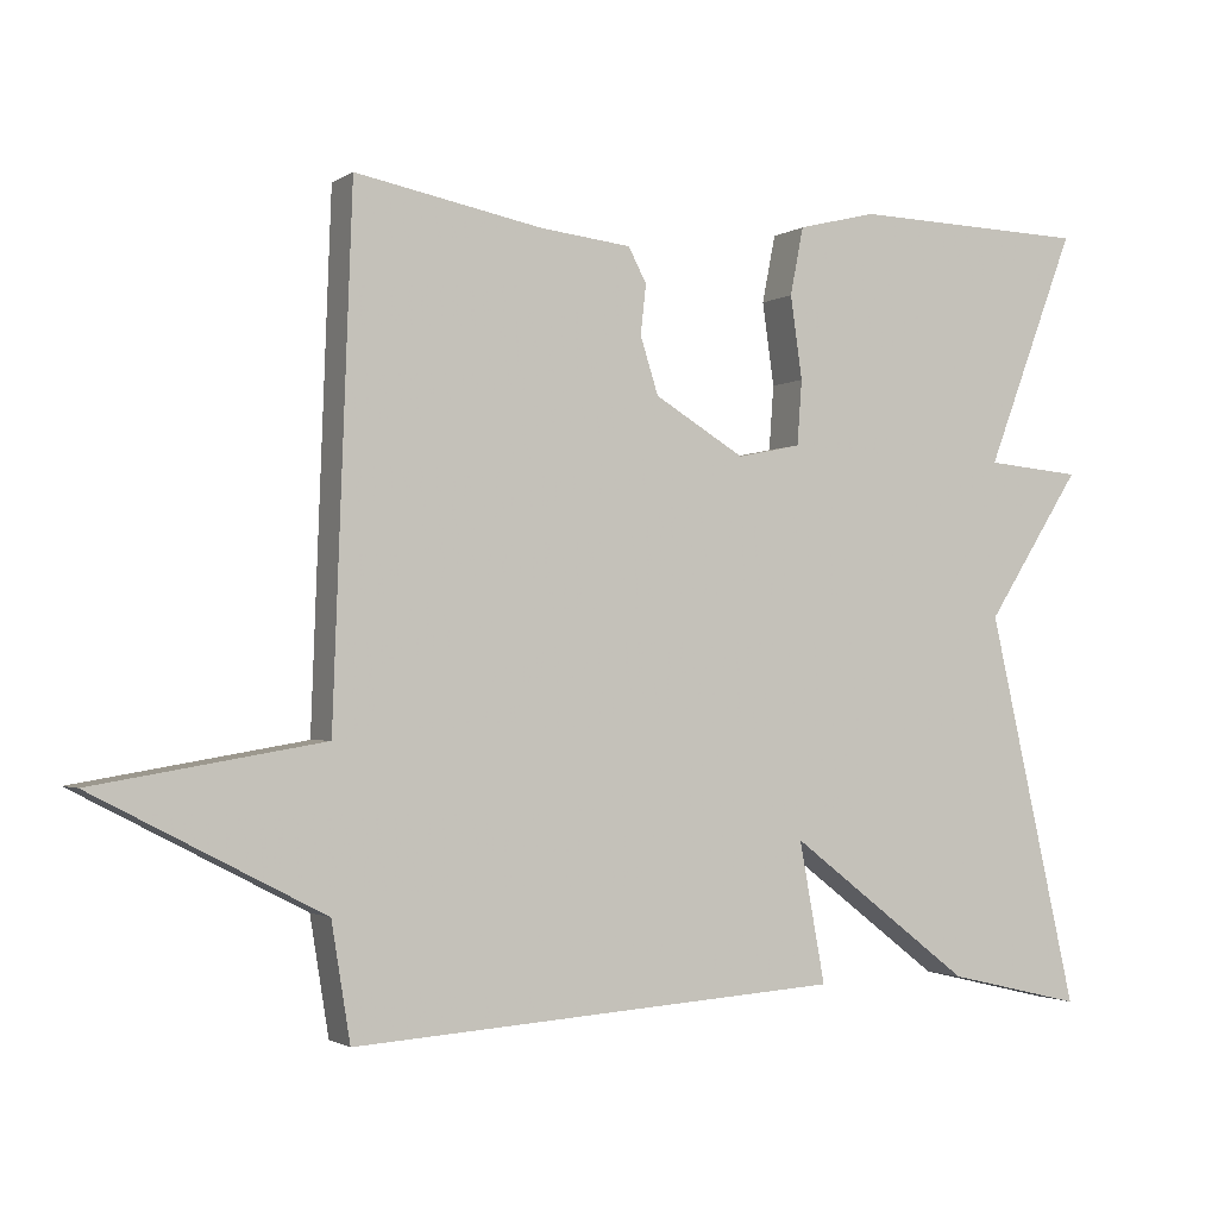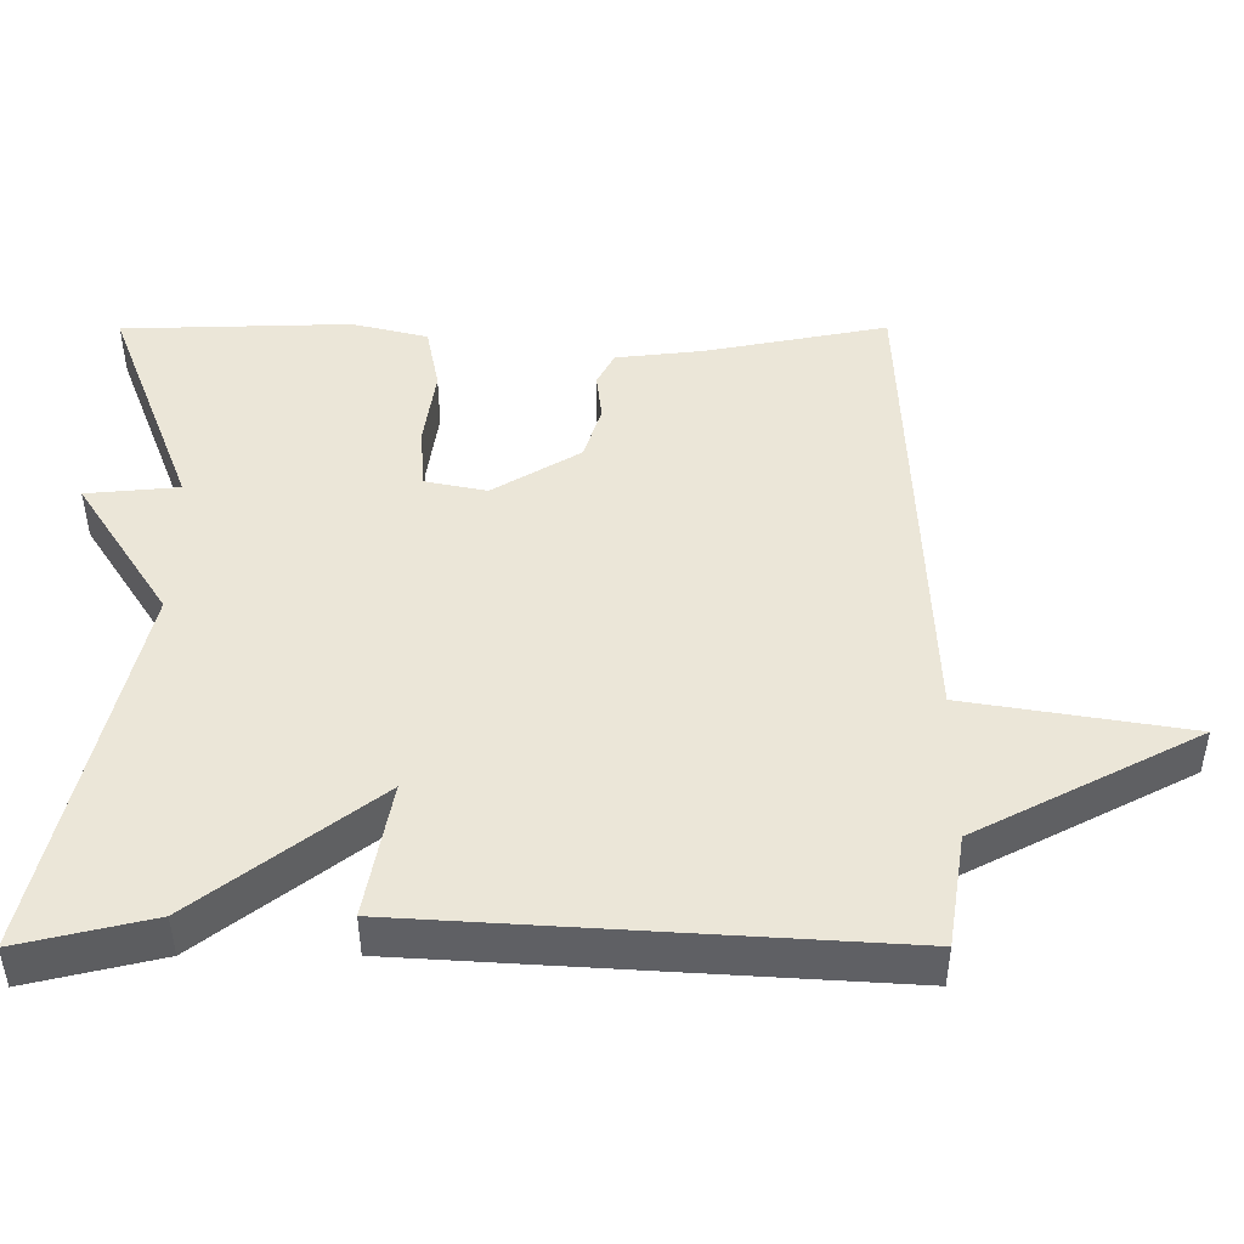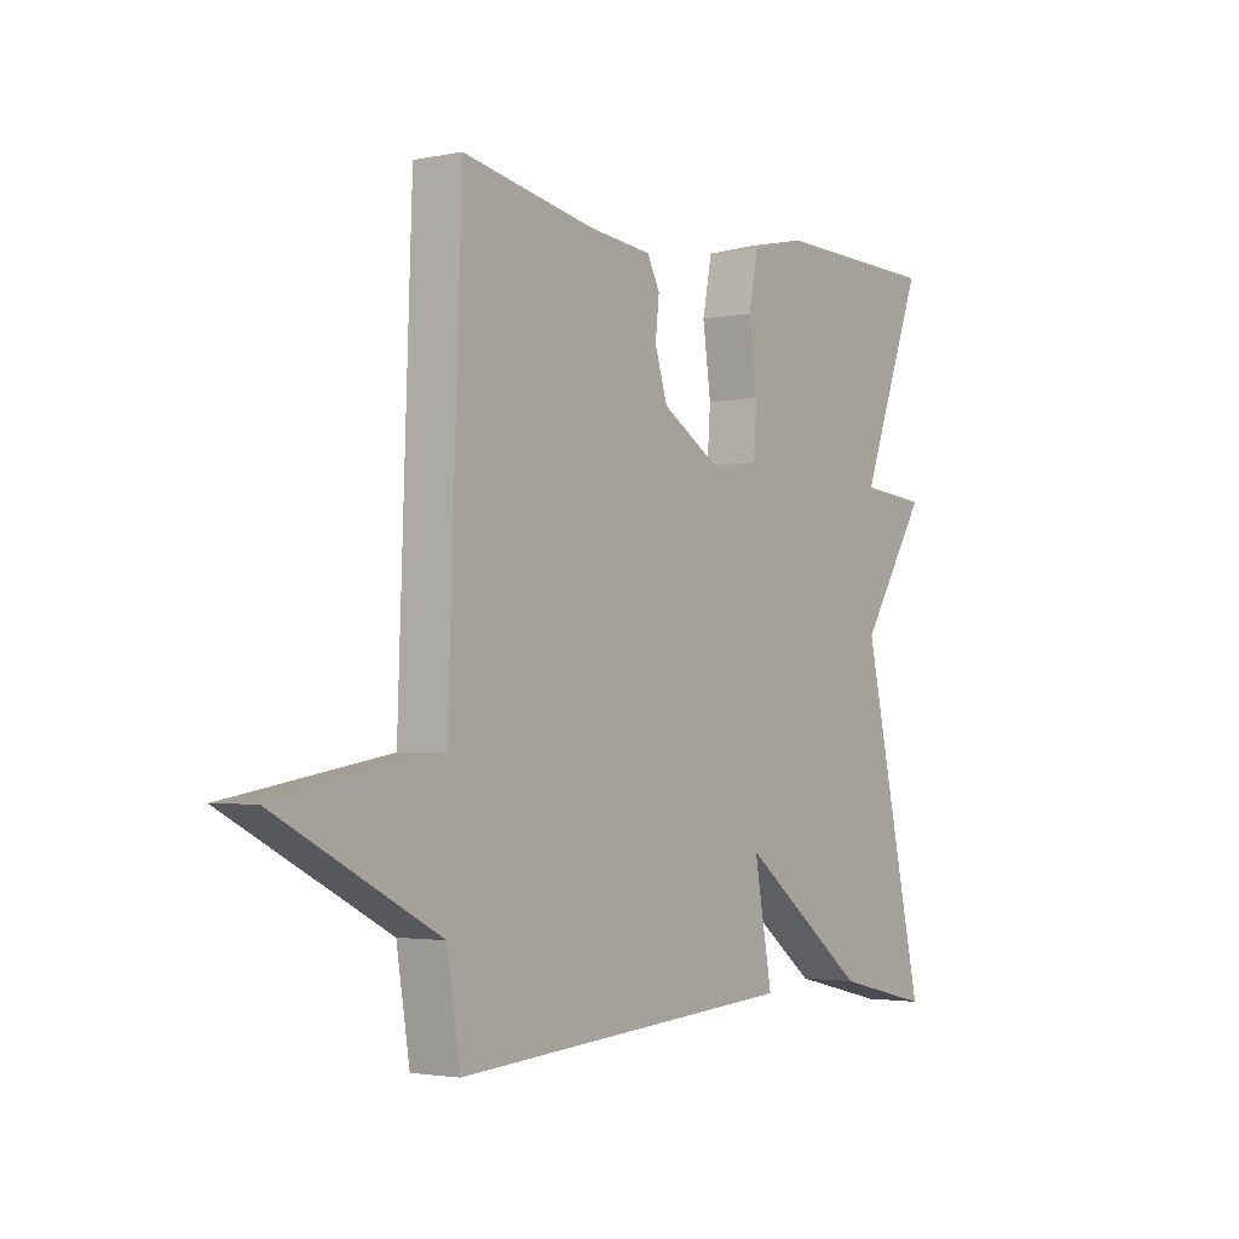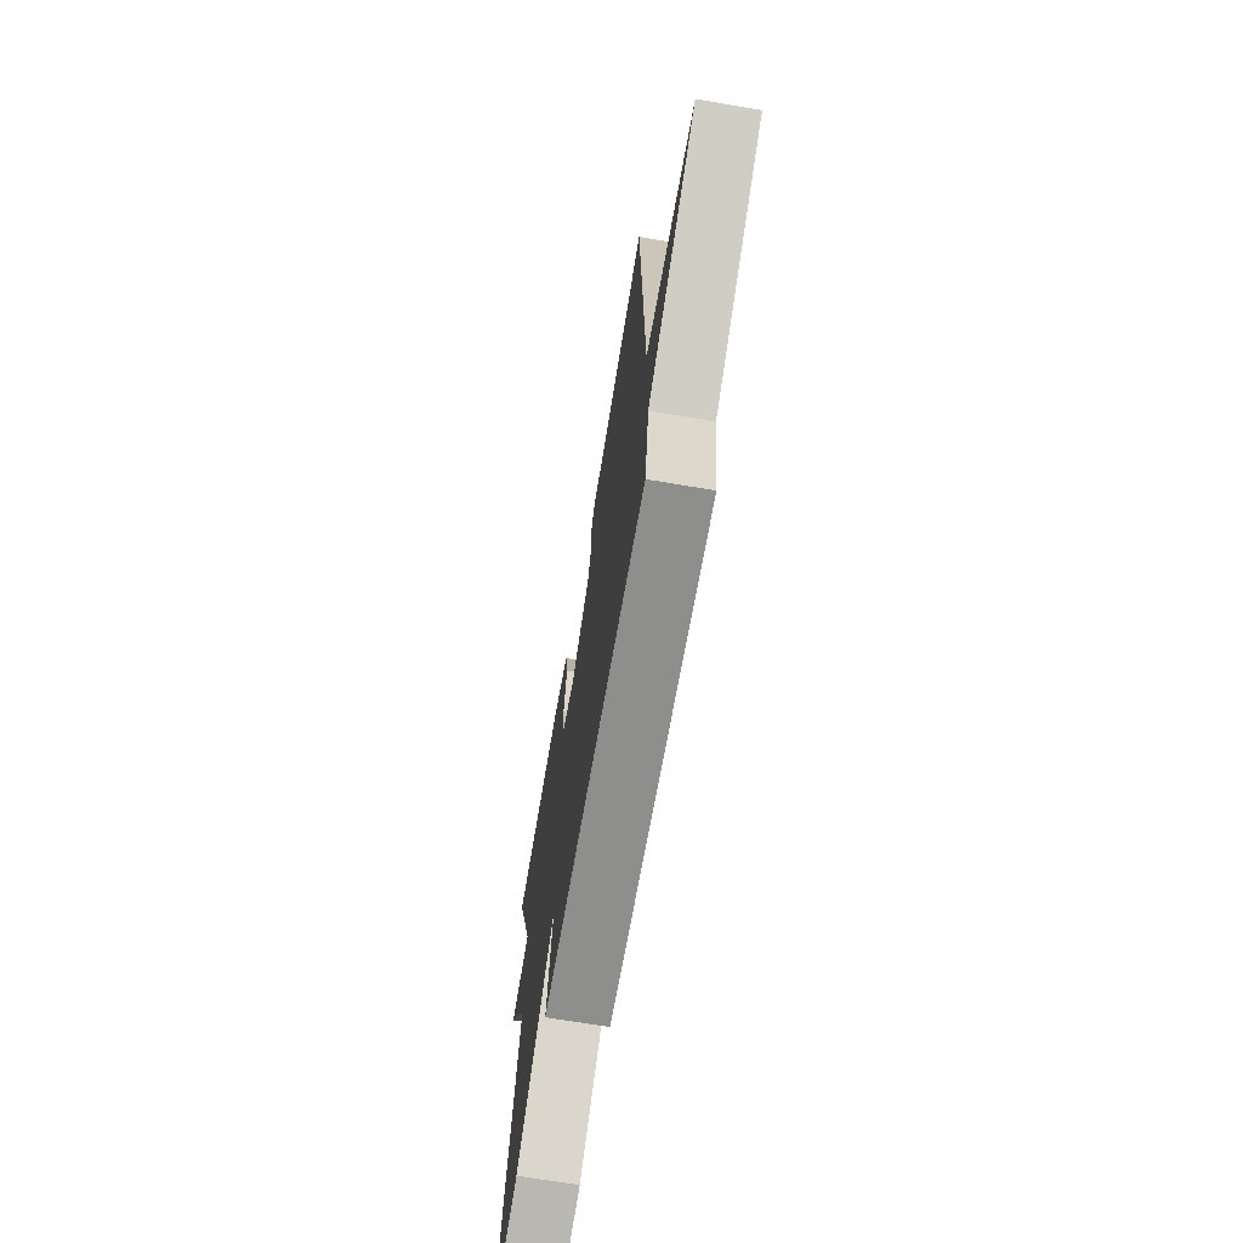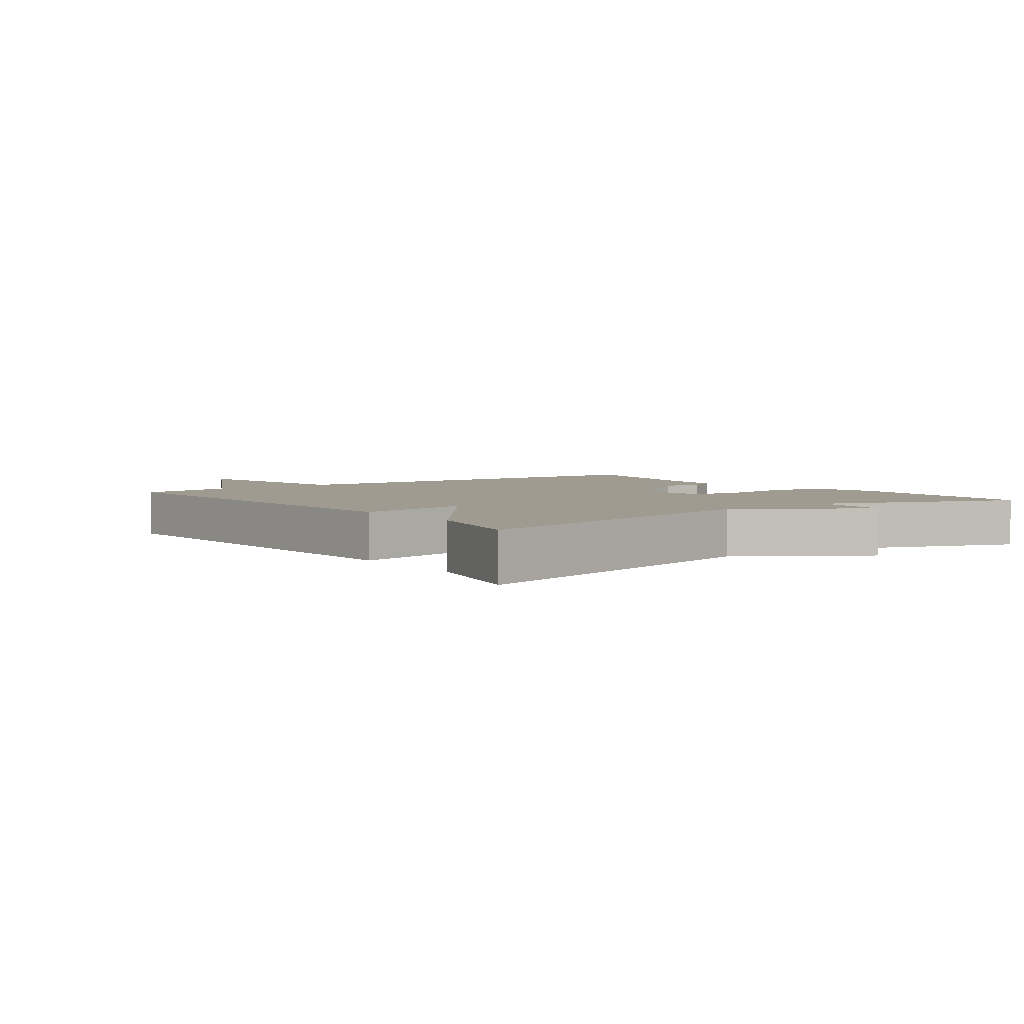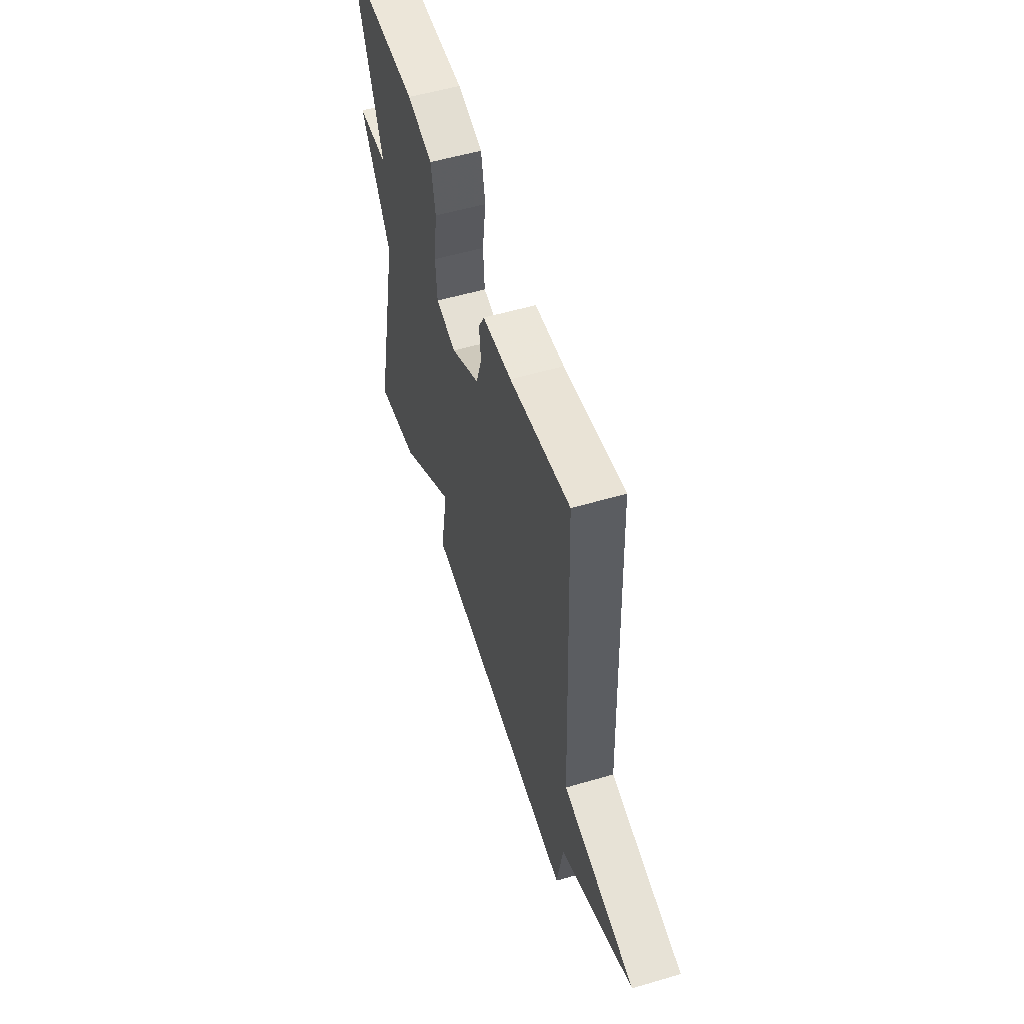
<metadata>
{"format":"obj","ext":"obj","renderer":"f3d","projection":"perspective","resolution":1024,"background":"white","views":[{"elev":-1.8,"azim":153.5,"up":"+Z"},{"elev":-43.6,"azim":0.1,"up":"+Z"},{"elev":-2.4,"azim":125.2,"up":"+Z"},{"elev":-68.5,"azim":80.4,"up":"+Z"},{"elev":4.0,"azim":-126.4,"up":"+Y"},{"elev":55.1,"azim":72.8,"up":"+Z"}]}
</metadata>
<code>
v -0.5 0.07 -0.5
v -0.385 0.07 0
v -0.507 0.07 0.189
v -0.385 0.07 0.2
v -0.5 0.07 0.5
v -0.198 0.07 0.508
v -0.098 0.07 0.483
v -0.081 0.07 0.397
v -0.096 0.07 0.292
v -0.09 0.07 0.21
v -0.009 0.07 0.193
v 0.106 0.07 0.262
v 0.129 0.07 0.334
v 0.122 0.07 0.397
v 0.145 0.07 0.441
v 0.261 0.07 0.454
v 0.5 0.07 0.5
v 0.524 0.07 -0.152
v 0.816 0.07 -0.201
v 0.524 0.07 -0.352
v 0.5 0.07 -0.5
v -0.126 0.07 -0.459
v -0.093 0.07 -0.28
v -0.326 0.07 -0.459
v -0.5 0 -0.5
v -0.385 0 0
v -0.507 0 0.189
v -0.385 0 0.2
v -0.5 0 0.5
v -0.198 0 0.508
v -0.098 0 0.483
v -0.081 0 0.397
v -0.096 0 0.292
v -0.09 0 0.21
v -0.009 0 0.193
v 0.106 0 0.262
v 0.129 0 0.334
v 0.122 0 0.397
v 0.145 0 0.441
v 0.261 0 0.454
v 0.5 0 0.5
v 0.524 0 -0.152
v 0.816 0 -0.201
v 0.524 0 -0.352
v 0.5 0 -0.5
v -0.126 0 -0.459
v -0.093 0 -0.28
v -0.326 0 -0.459
f 23 24 1 2
f 20 21 22 23
f 20 23 2
f 19 20 2
f 18 19 2
f 16 17 18
f 15 16 18
f 14 15 18
f 13 14 18
f 12 13 18
f 11 12 18
f 2 3 4
f 18 2 4
f 11 18 4
f 10 11 4
f 4 5 6
f 10 4 6
f 9 10 6
f 6 7 8 9
f 26 25 48 47
f 47 46 45 44
f 26 47 44
f 26 44 43
f 26 43 42
f 42 41 40
f 42 40 39
f 42 39 38
f 42 38 37
f 42 37 36
f 42 36 35
f 28 27 26
f 28 26 42
f 28 42 35
f 28 35 34
f 30 29 28
f 30 28 34
f 30 34 33
f 33 32 31 30
f 1 25 26 2
f 2 26 27 3
f 3 27 28 4
f 4 28 29 5
f 5 29 30 6
f 6 30 31 7
f 7 31 32 8
f 8 32 33 9
f 9 33 34 10
f 10 34 35 11
f 11 35 36 12
f 12 36 37 13
f 13 37 38 14
f 14 38 39 15
f 15 39 40 16
f 16 40 41 17
f 17 41 42 18
f 18 42 43 19
f 19 43 44 20
f 20 44 45 21
f 21 45 46 22
f 22 46 47 23
f 23 47 48 24
f 24 48 25 1

</code>
